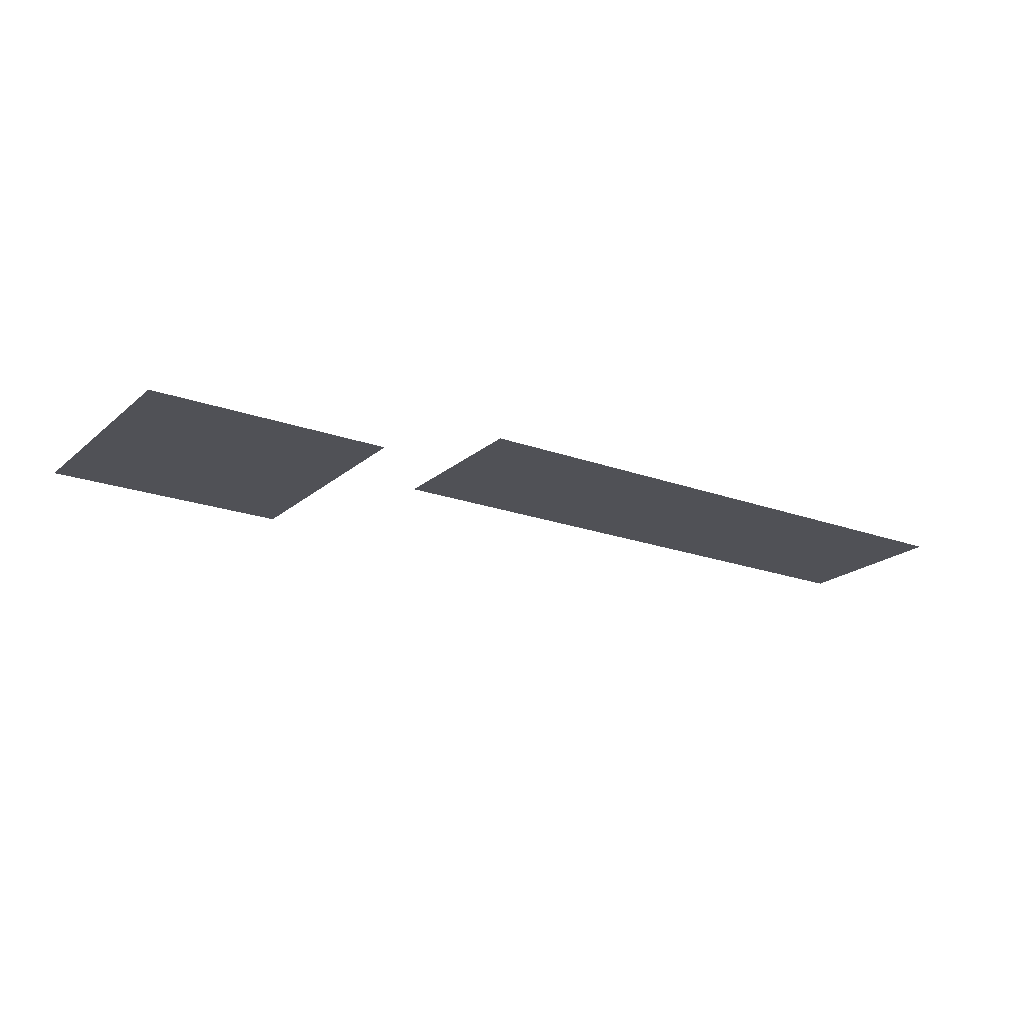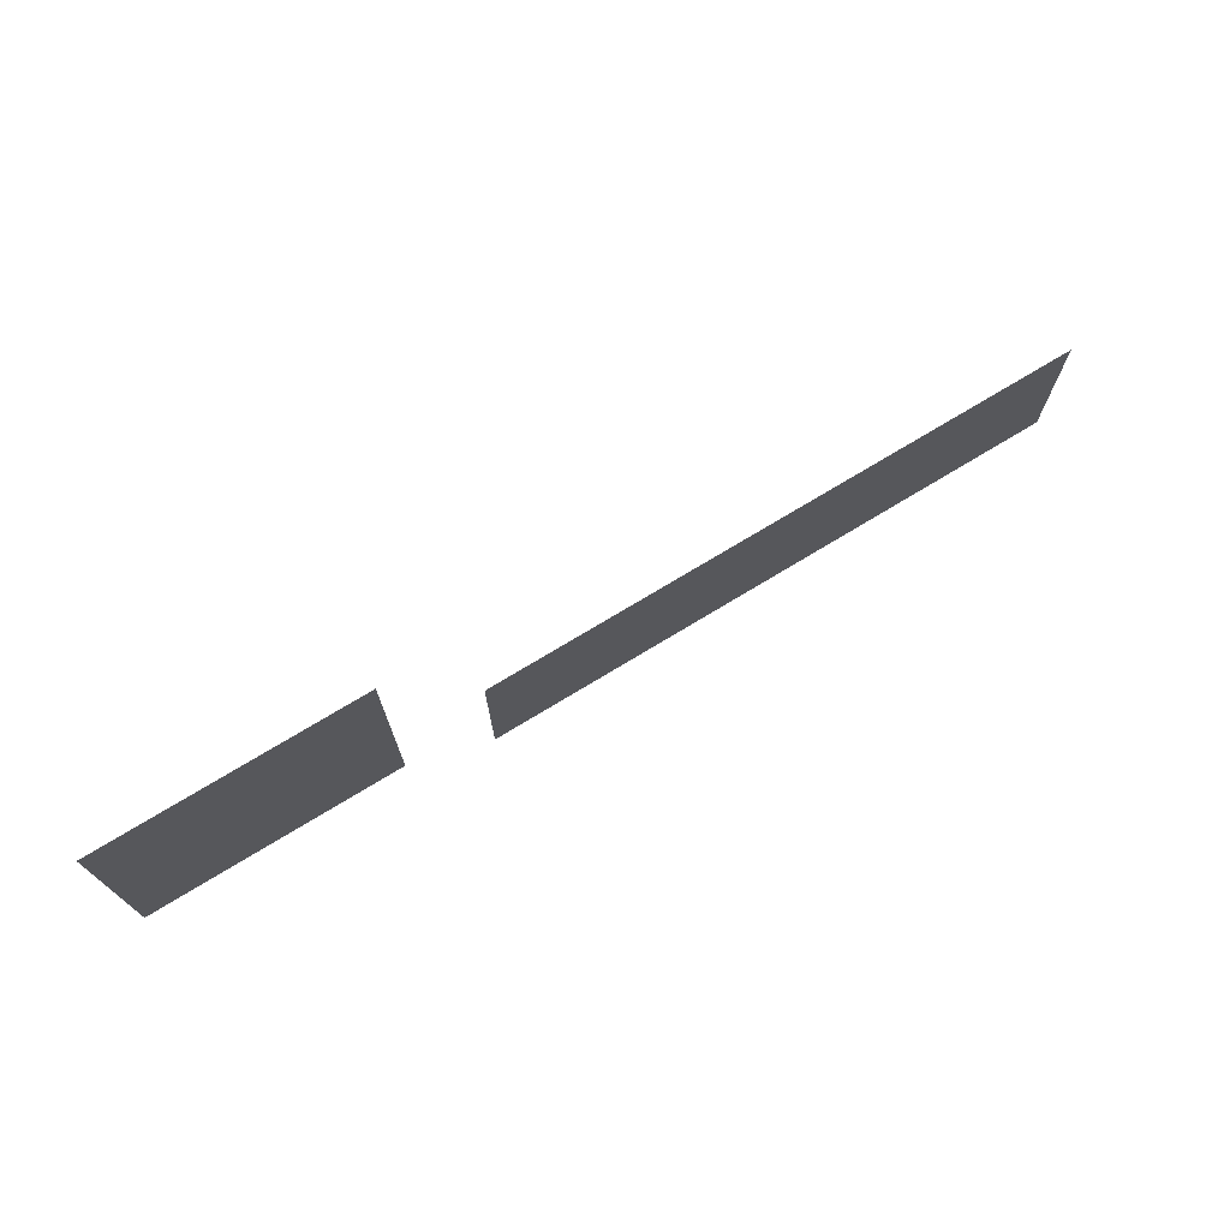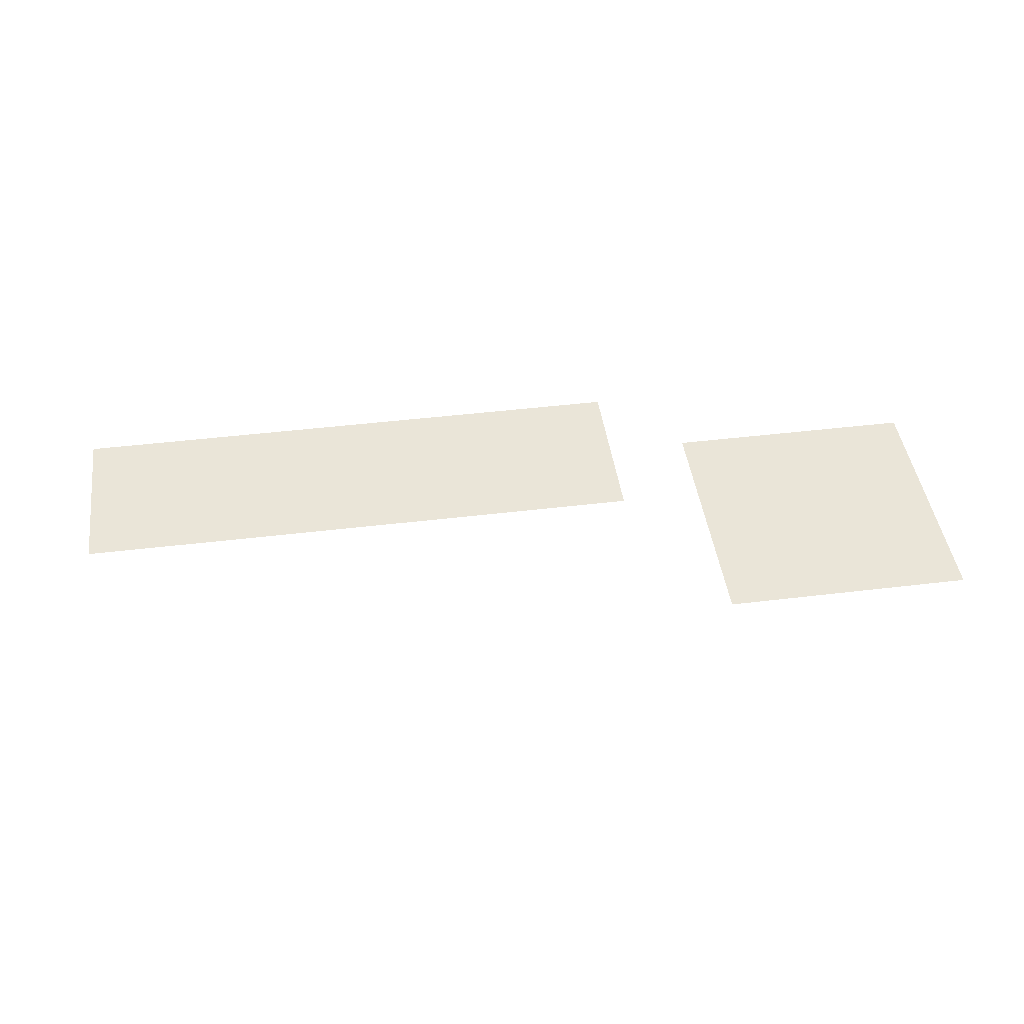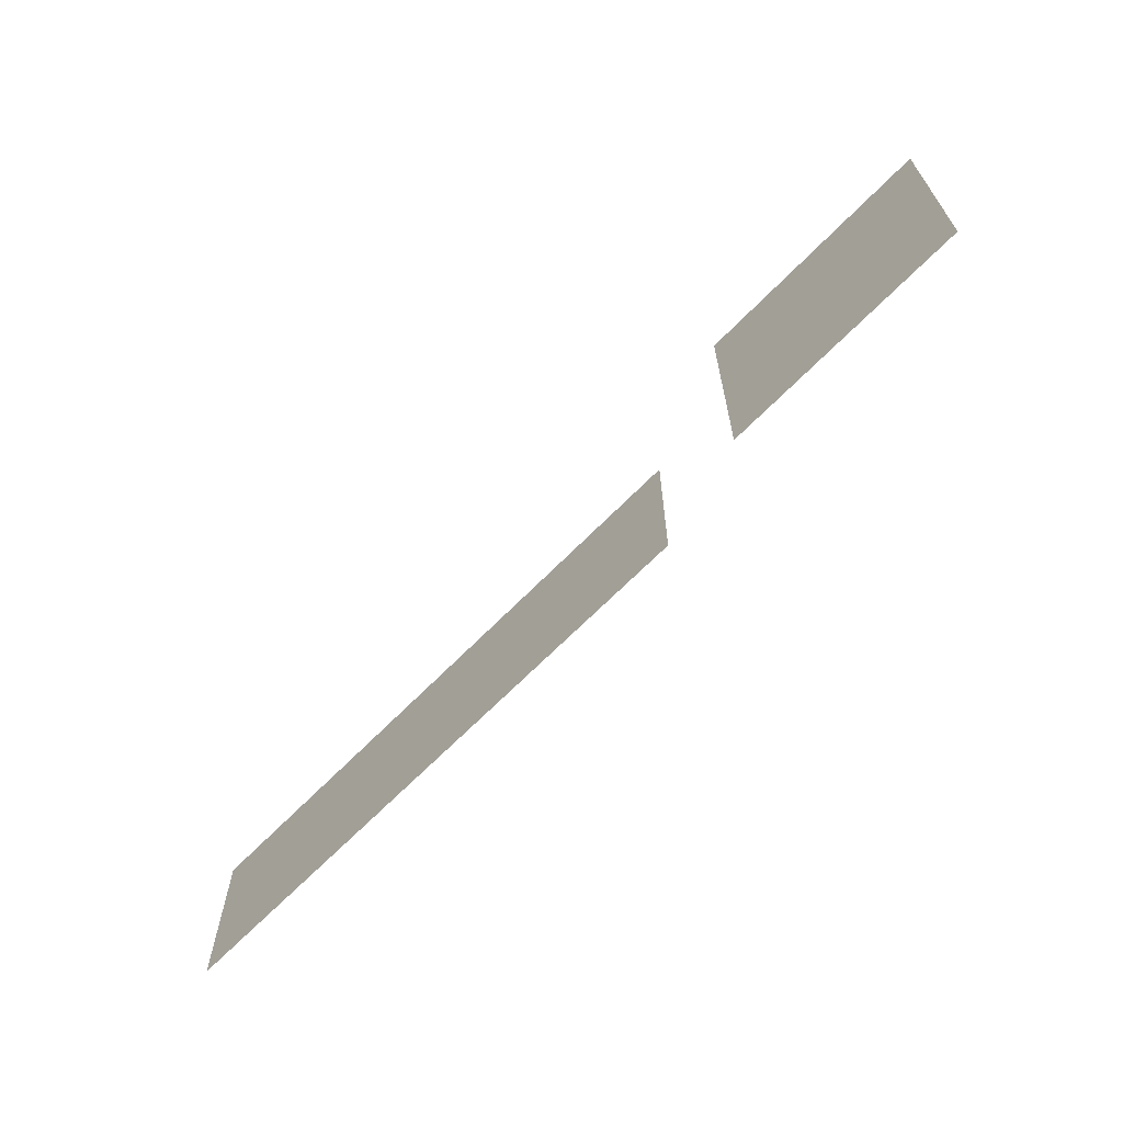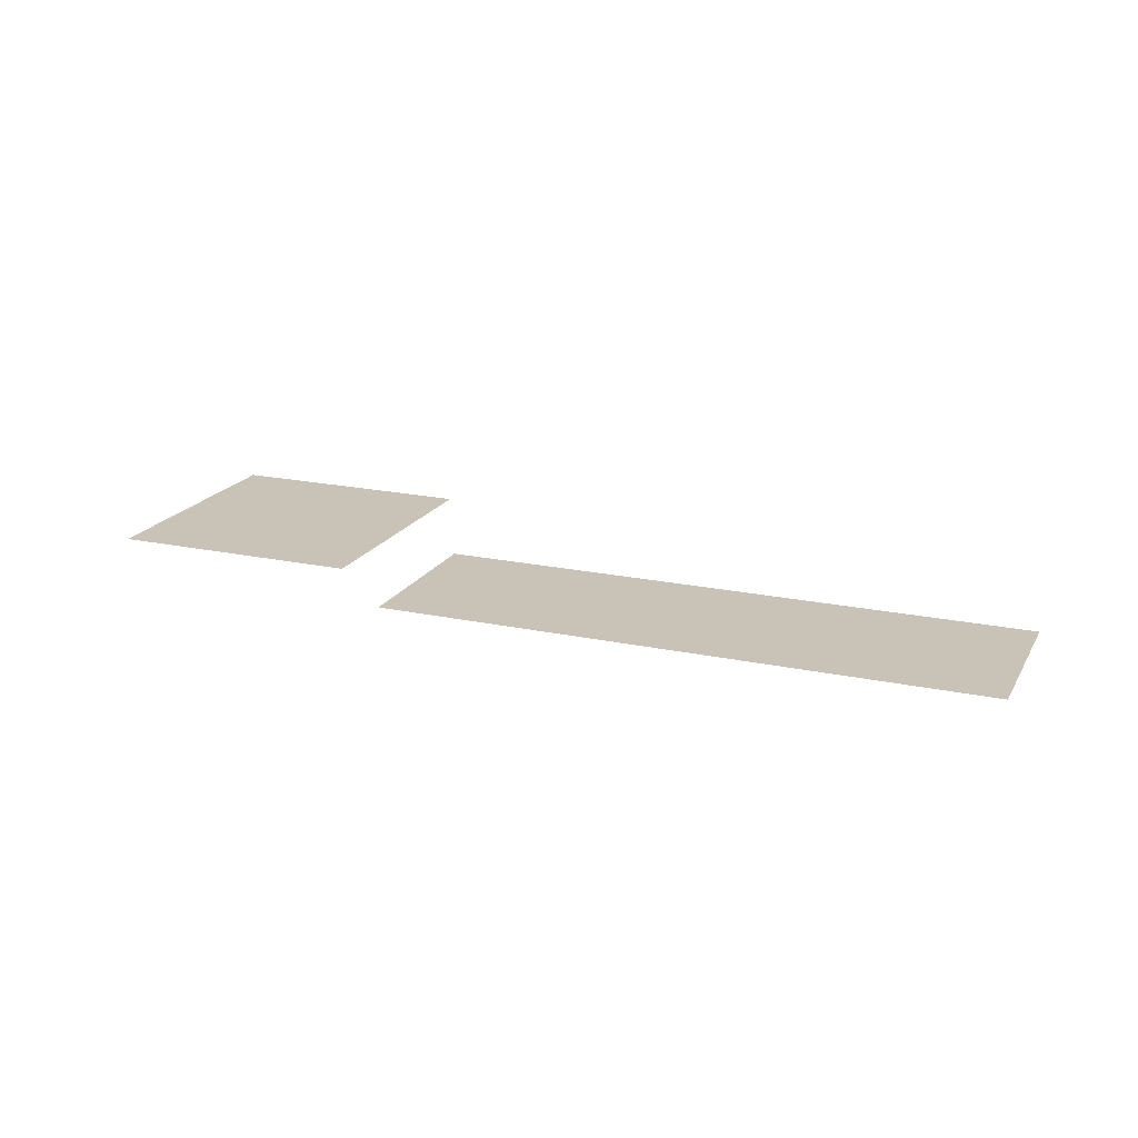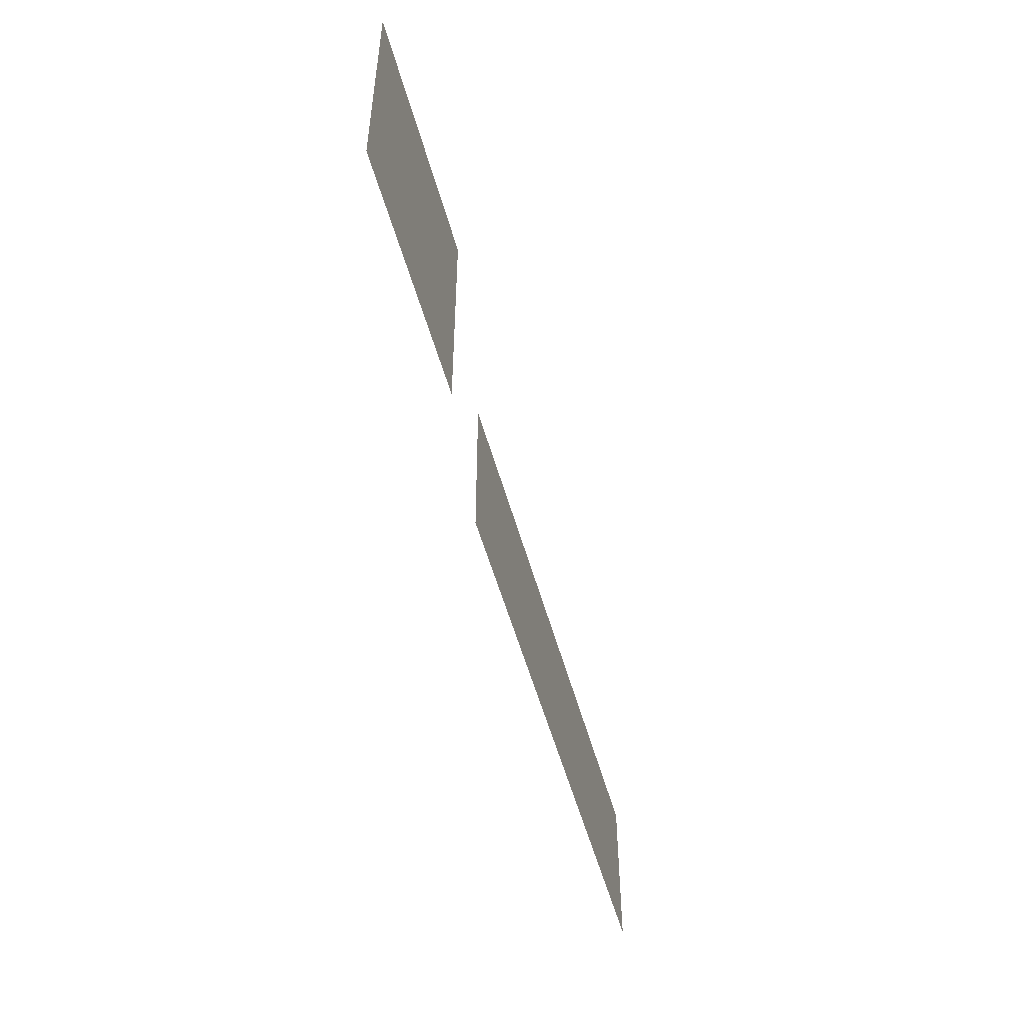
<metadata>
{"format":"obj","ext":"obj","renderer":"f3d","projection":"perspective","resolution":1024,"background":"white","views":[{"elev":-20.4,"azim":-33.7,"up":"+Z"},{"elev":73.0,"azim":-31.3,"up":"+Y"},{"elev":45.1,"azim":172.0,"up":"+Z"},{"elev":-65.7,"azim":-134.1,"up":"+Y"},{"elev":19.4,"azim":21.9,"up":"+Z"},{"elev":-51.4,"azim":-75.0,"up":"+Y"}]}
</metadata>
<code>
v -208 -208 0
v -224 -208 0
v -224 -192 0
v -208 -192 0
v -224 -208 0
v -240 -208 0
v -240 -192 0
v -224 -192 0
v -240 -208 0
v -256 -208 0
v -256 -192 0
v -240 -192 0
v -208 -224 0
v -224 -224 0
v -224 -208 0
v -208 -208 0
v -224 -224 0
v -240 -224 0
v -240 -208 0
v -224 -208 0
v -240 -224 0
v -256 -224 0
v -256 -208 0
v -240 -208 0
v -80 -240 0
v -96 -240 0
v -96 -224 0
v -80 -224 0
v -96 -240 0
v -112 -240 0
v -112 -224 0
v -96 -224 0
v -112 -240 0
v -128 -240 0
v -128 -224 0
v -112 -224 0
v -128 -240 0
v -144 -240 0
v -144 -224 0
v -128 -224 0
v -144 -240 0
v -160 -240 0
v -160 -224 0
v -144 -224 0
v -160 -240 0
v -176 -240 0
v -176 -224 0
v -160 -224 0
v -176 -240 0
v -192 -240 0
v -192 -224 0
v -176 -224 0
v -208 -240 0
v -224 -240 0
v -224 -224 0
v -208 -224 0
v -224 -240 0
v -240 -240 0
v -240 -224 0
v -224 -224 0
v -240 -240 0
v -256 -240 0
v -256 -224 0
v -240 -224 0
v -80 -256 0
v -96 -256 0
v -96 -240 0
v -80 -240 0
v -96 -256 0
v -112 -256 0
v -112 -240 0
v -96 -240 0
v -112 -256 0
v -128 -256 0
v -128 -240 0
v -112 -240 0
v -128 -256 0
v -144 -256 0
v -144 -240 0
v -128 -240 0
v -144 -256 0
v -160 -256 0
v -160 -240 0
v -144 -240 0
v -160 -256 0
v -176 -256 0
v -176 -240 0
v -160 -240 0
v -176 -256 0
v -192 -256 0
v -192 -240 0
v -176 -240 0
g Level2_mesh_0148
f 1 2 3 4
f 5 6 7 8
f 9 10 11 12
f 13 14 15 16
f 17 18 19 20
f 21 22 23 24
f 25 26 27 28
f 29 30 31 32
f 33 34 35 36
f 37 38 39 40
f 41 42 43 44
f 45 46 47 48
f 49 50 51 52
f 53 54 55 56
f 57 58 59 60
f 61 62 63 64
f 65 66 67 68
f 69 70 71 72
f 73 74 75 76
f 77 78 79 80
f 81 82 83 84
f 85 86 87 88
f 89 90 91 92

</code>
